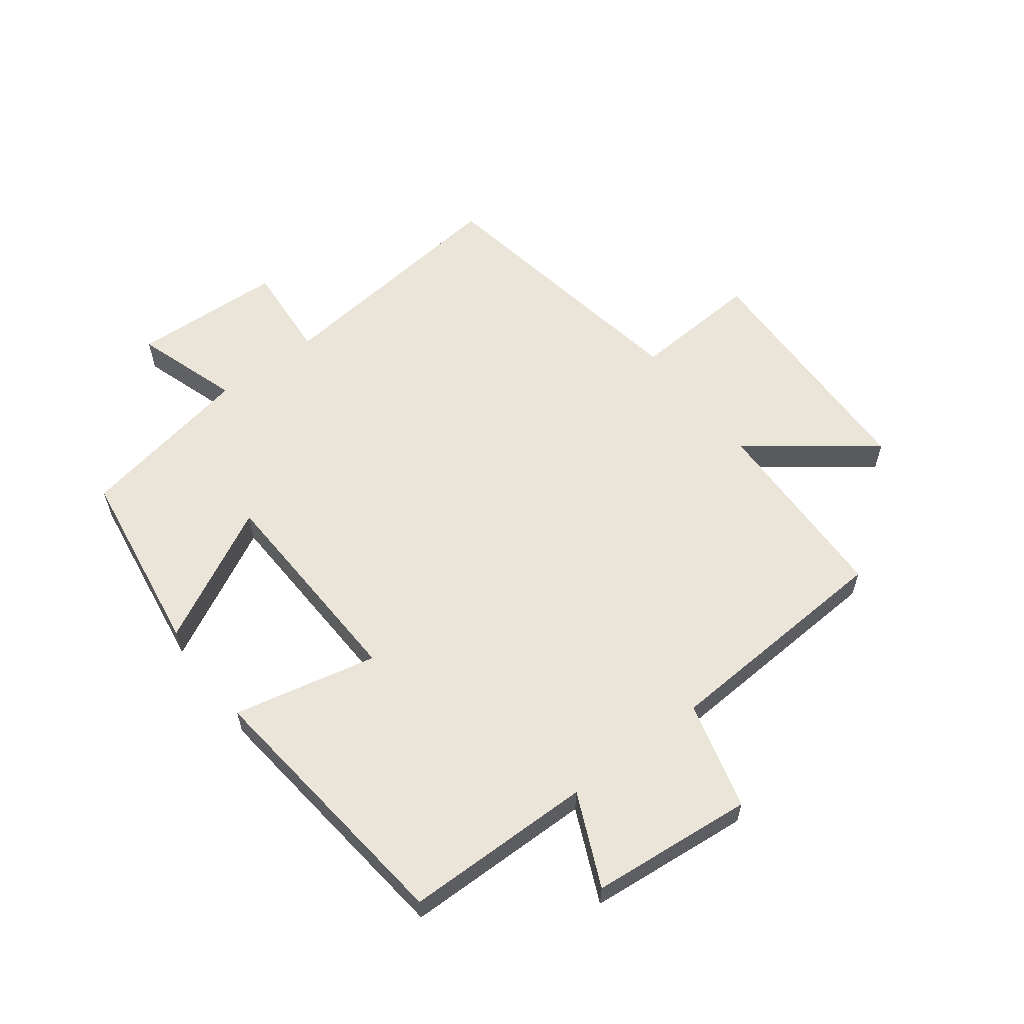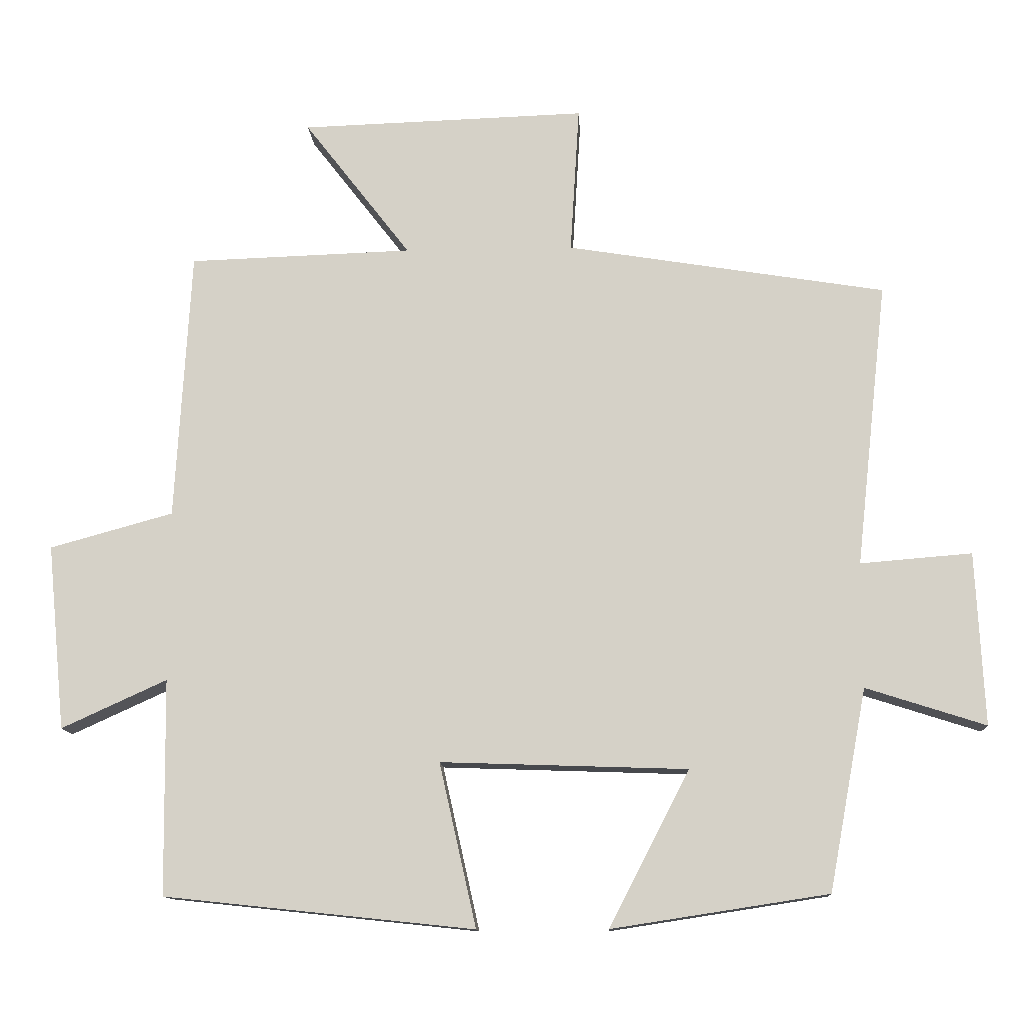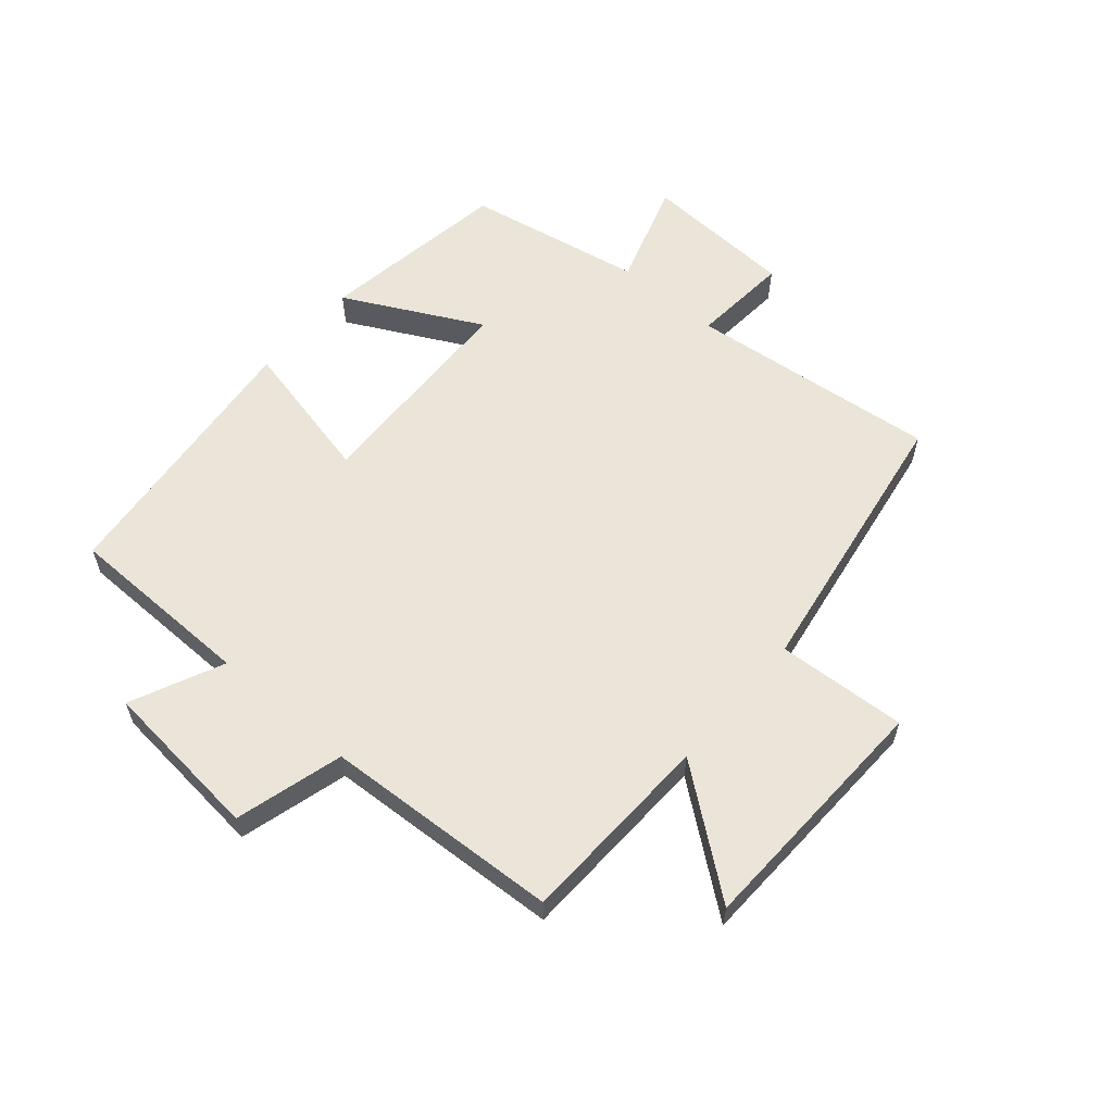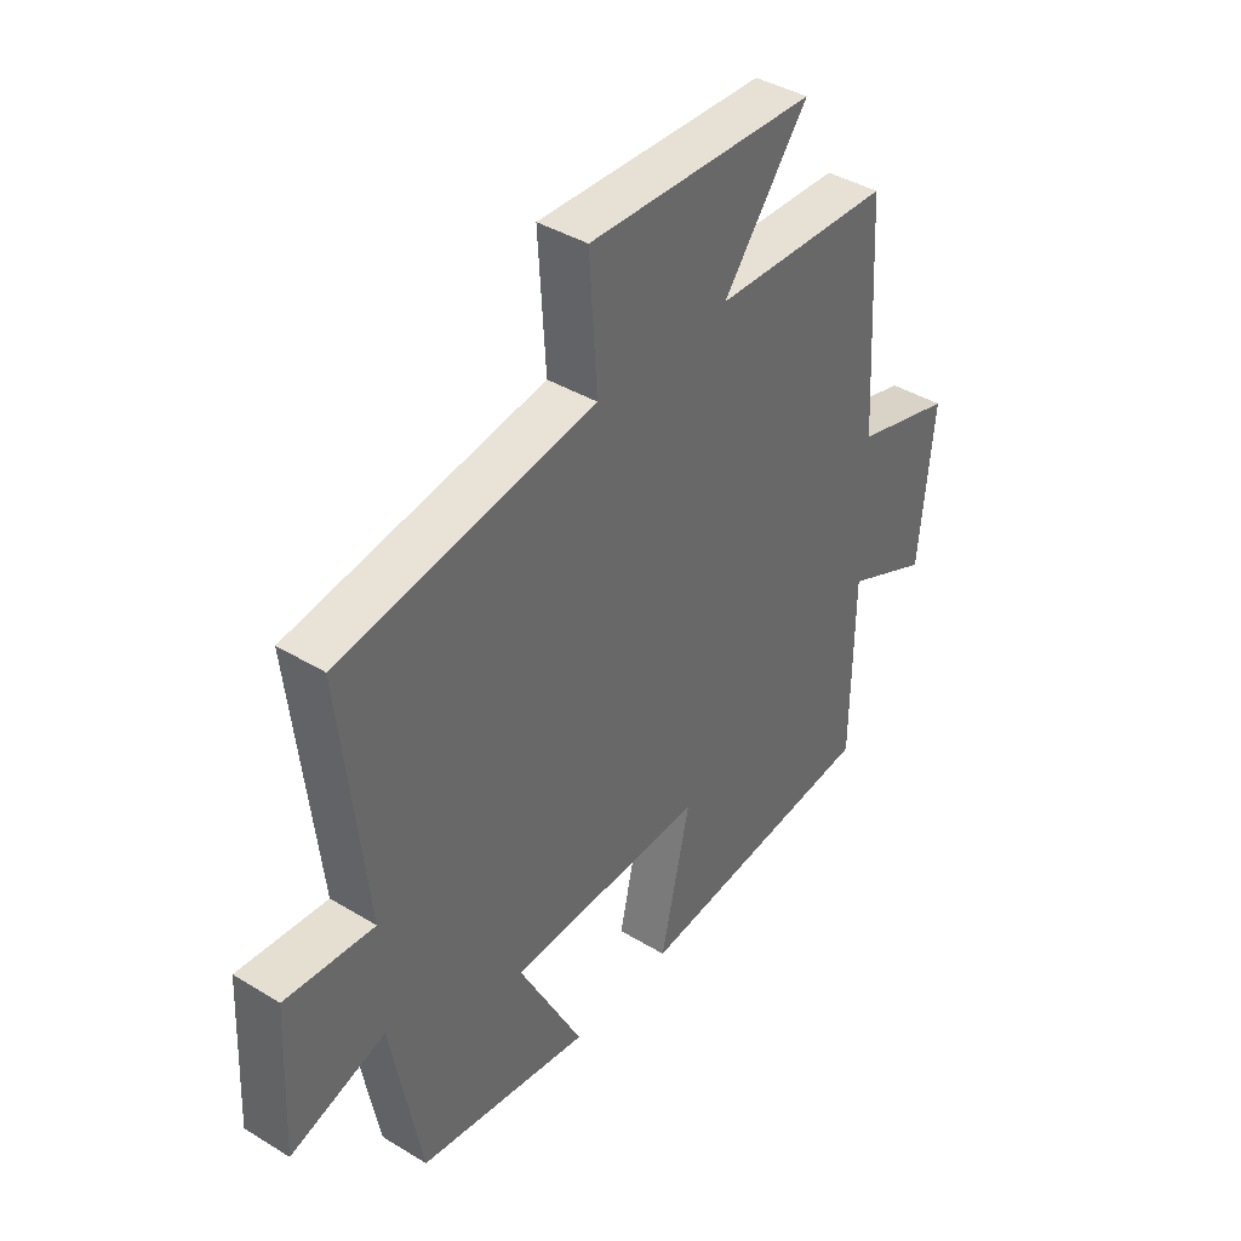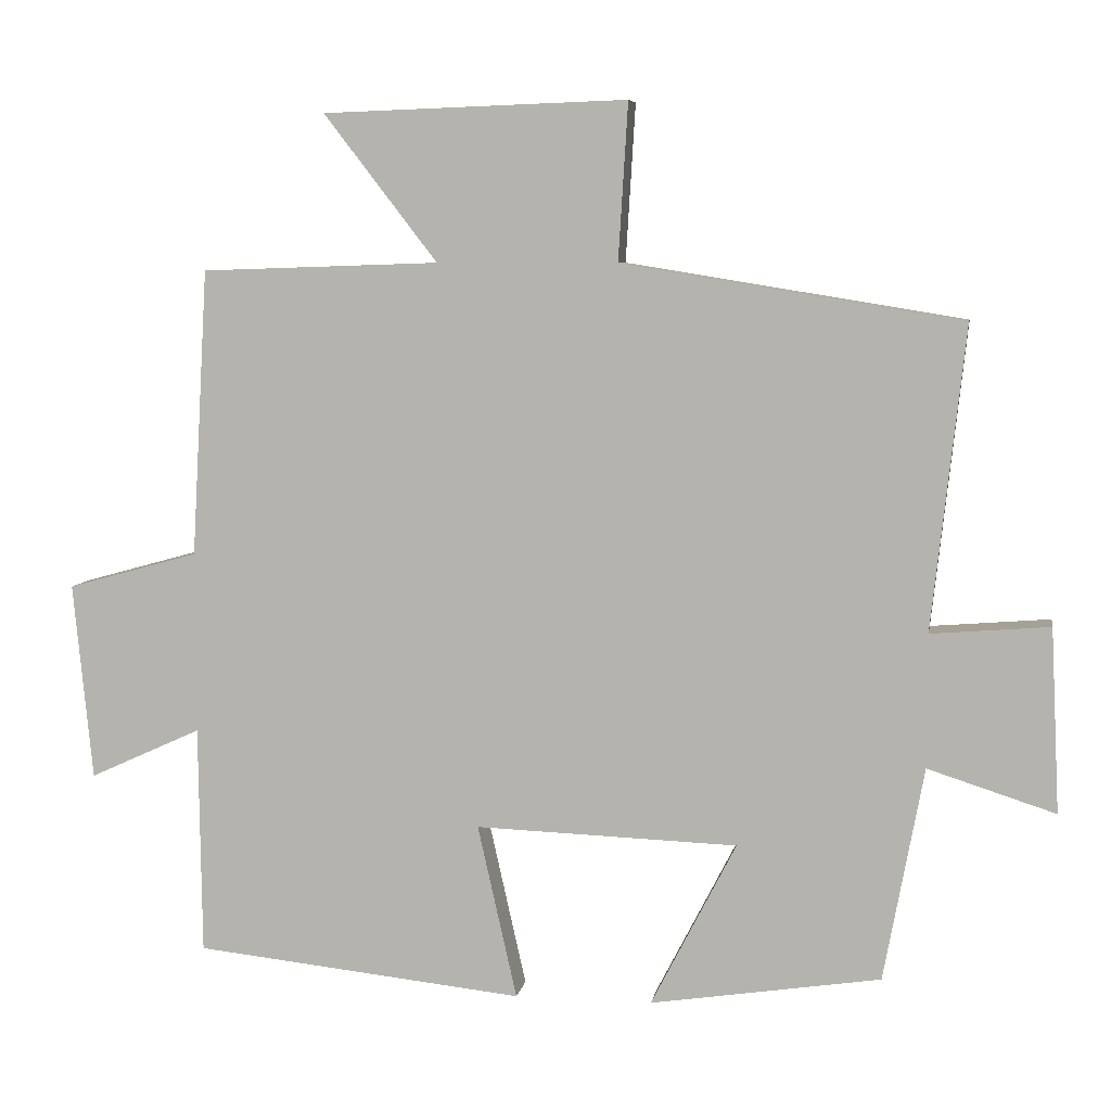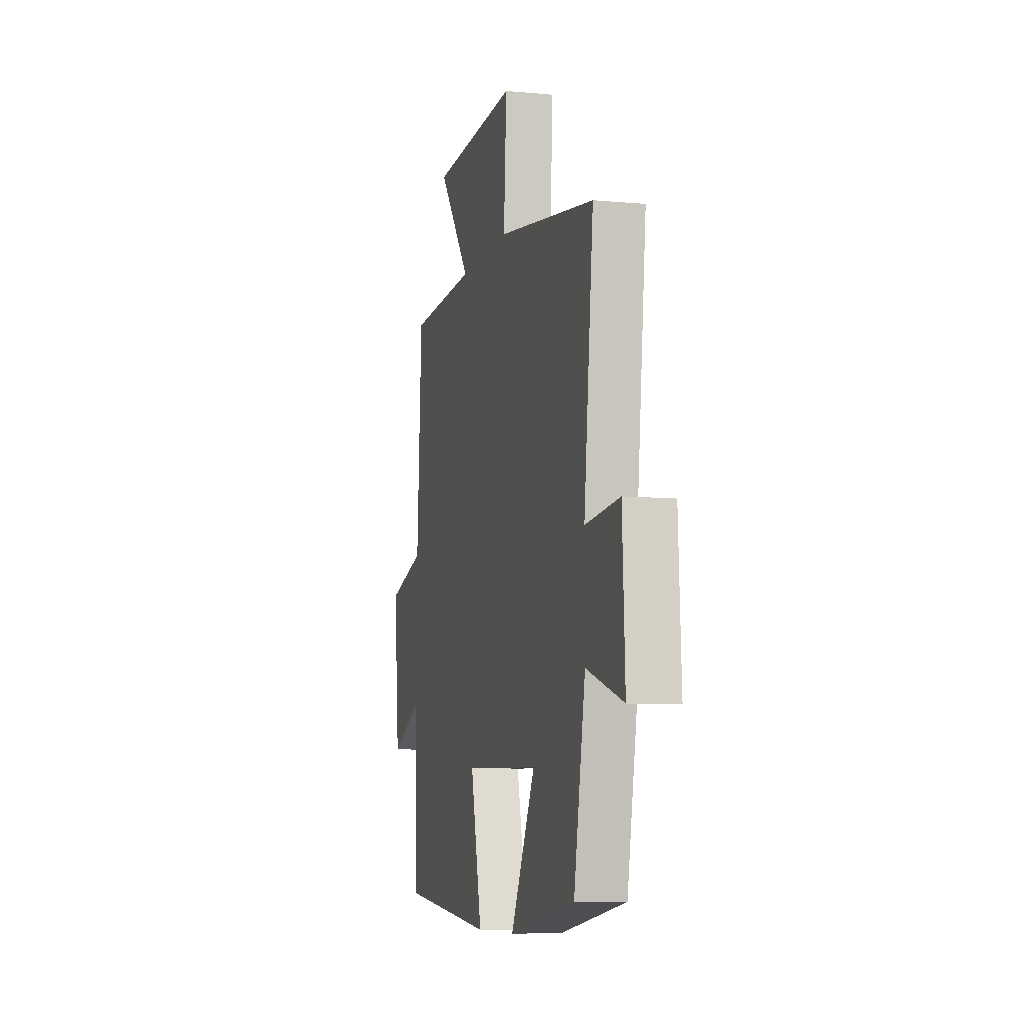
<metadata>
{"format":"obj","ext":"obj","renderer":"f3d","projection":"perspective","resolution":1024,"background":"white","views":[{"elev":58.9,"azim":-127.4,"up":"+Y"},{"elev":-12.3,"azim":3.1,"up":"+Z"},{"elev":59.3,"azim":-49.3,"up":"+Y"},{"elev":40.3,"azim":126.8,"up":"+Z"},{"elev":6.9,"azim":9.7,"up":"+Z"},{"elev":-8.3,"azim":75.6,"up":"+Z"}]}
</metadata>
<code>
v 0.446 0.07 -0.452
v 0.135 0.07 -0.5
v 0.25 0.07 -0.277
v -0.104 0.07 -0.265
v -0.051 0.07 -0.5
v -0.496 0.07 -0.453
v -0.5 0.07 -0.144
v -0.651 0.07 -0.213
v -0.677 0.07 0.053
v -0.5 0.07 0.102
v -0.478 0.07 0.489
v -0.157 0.07 0.5
v -0.31 0.07 0.698
v 0.1 0.07 0.712
v 0.087 0.07 0.5
v 0.545 0.07 0.426
v 0.5 0.07 0.017
v 0.66 0.07 0.03
v 0.672 0.07 -0.218
v 0.5 0.07 -0.163
v 0.446 0 -0.452
v 0.135 0 -0.5
v 0.25 0 -0.277
v -0.104 0 -0.265
v -0.051 0 -0.5
v -0.496 0 -0.453
v -0.5 0 -0.144
v -0.651 0 -0.213
v -0.677 0 0.053
v -0.5 0 0.102
v -0.478 0 0.489
v -0.157 0 0.5
v -0.31 0 0.698
v 0.1 0 0.712
v 0.087 0 0.5
v 0.545 0 0.426
v 0.5 0 0.017
v 0.66 0 0.03
v 0.672 0 -0.218
v 0.5 0 -0.163
f 17 18 19 20
f 1 2 3
f 20 1 3
f 17 20 3
f 17 3 4
f 16 17 4
f 15 16 4
f 12 13 14 15
f 12 15 4
f 11 12 4
f 10 11 4
f 7 8 9 10
f 6 7 10
f 5 6 10
f 4 5 10
f 40 39 38 37
f 23 22 21
f 23 21 40
f 23 40 37
f 24 23 37
f 24 37 36
f 24 36 35
f 35 34 33 32
f 24 35 32
f 24 32 31
f 24 31 30
f 30 29 28 27
f 30 27 26
f 30 26 25
f 30 25 24
f 1 21 22 2
f 2 22 23 3
f 3 23 24 4
f 4 24 25 5
f 5 25 26 6
f 6 26 27 7
f 7 27 28 8
f 8 28 29 9
f 9 29 30 10
f 10 30 31 11
f 11 31 32 12
f 12 32 33 13
f 13 33 34 14
f 14 34 35 15
f 15 35 36 16
f 16 36 37 17
f 17 37 38 18
f 18 38 39 19
f 19 39 40 20
f 20 40 21 1

</code>
